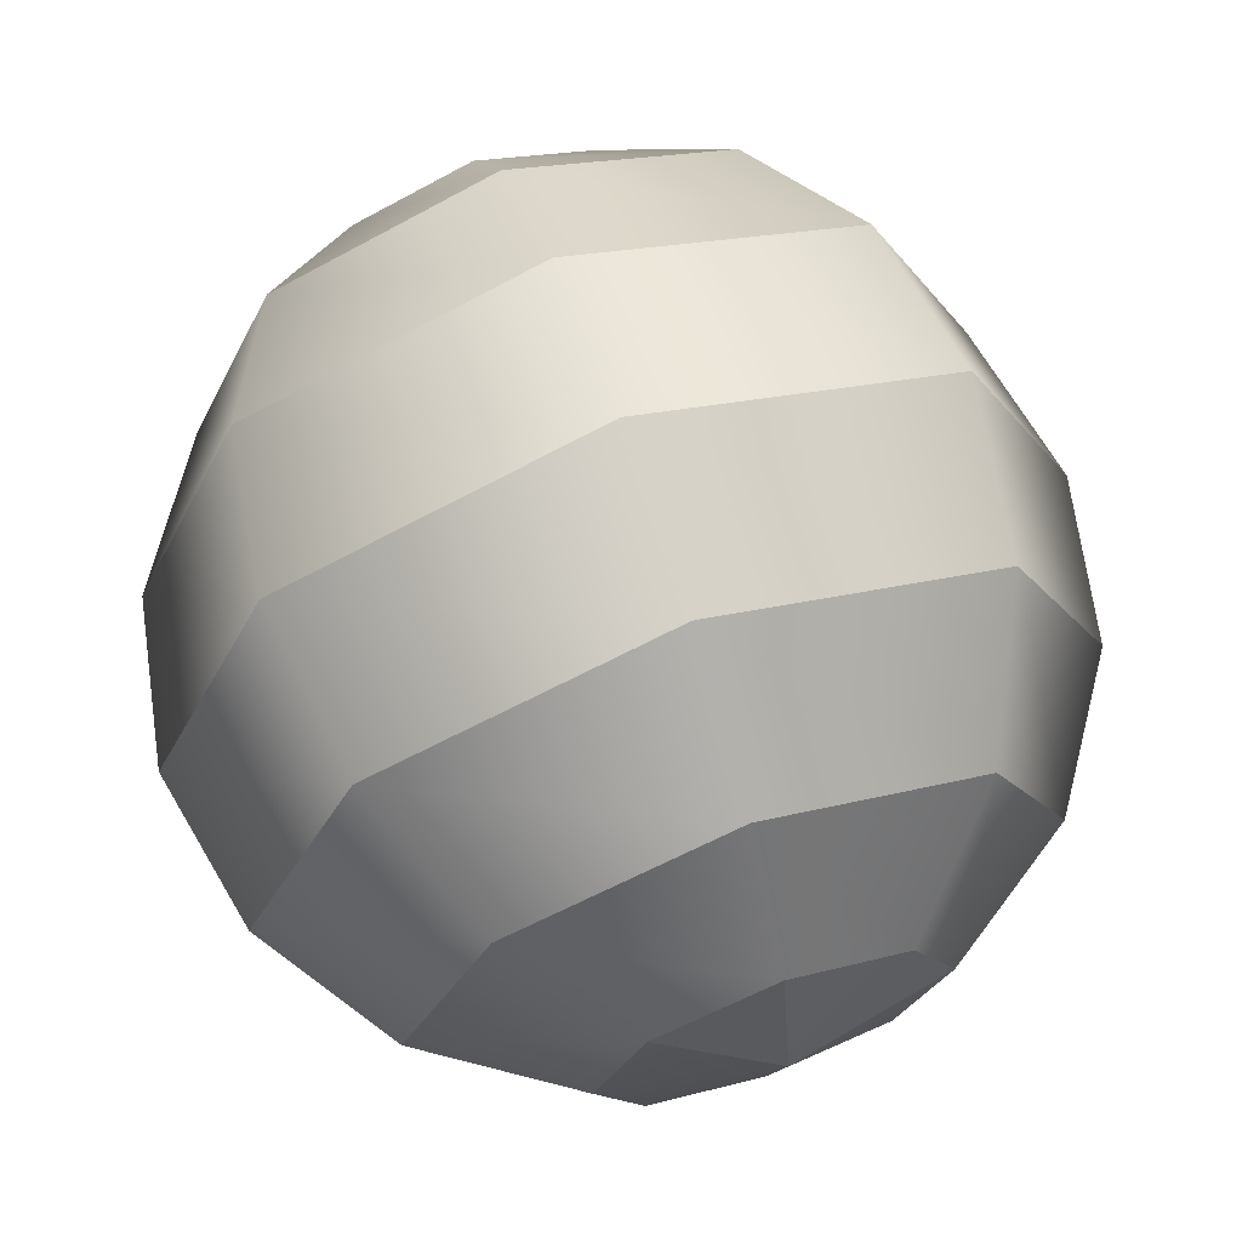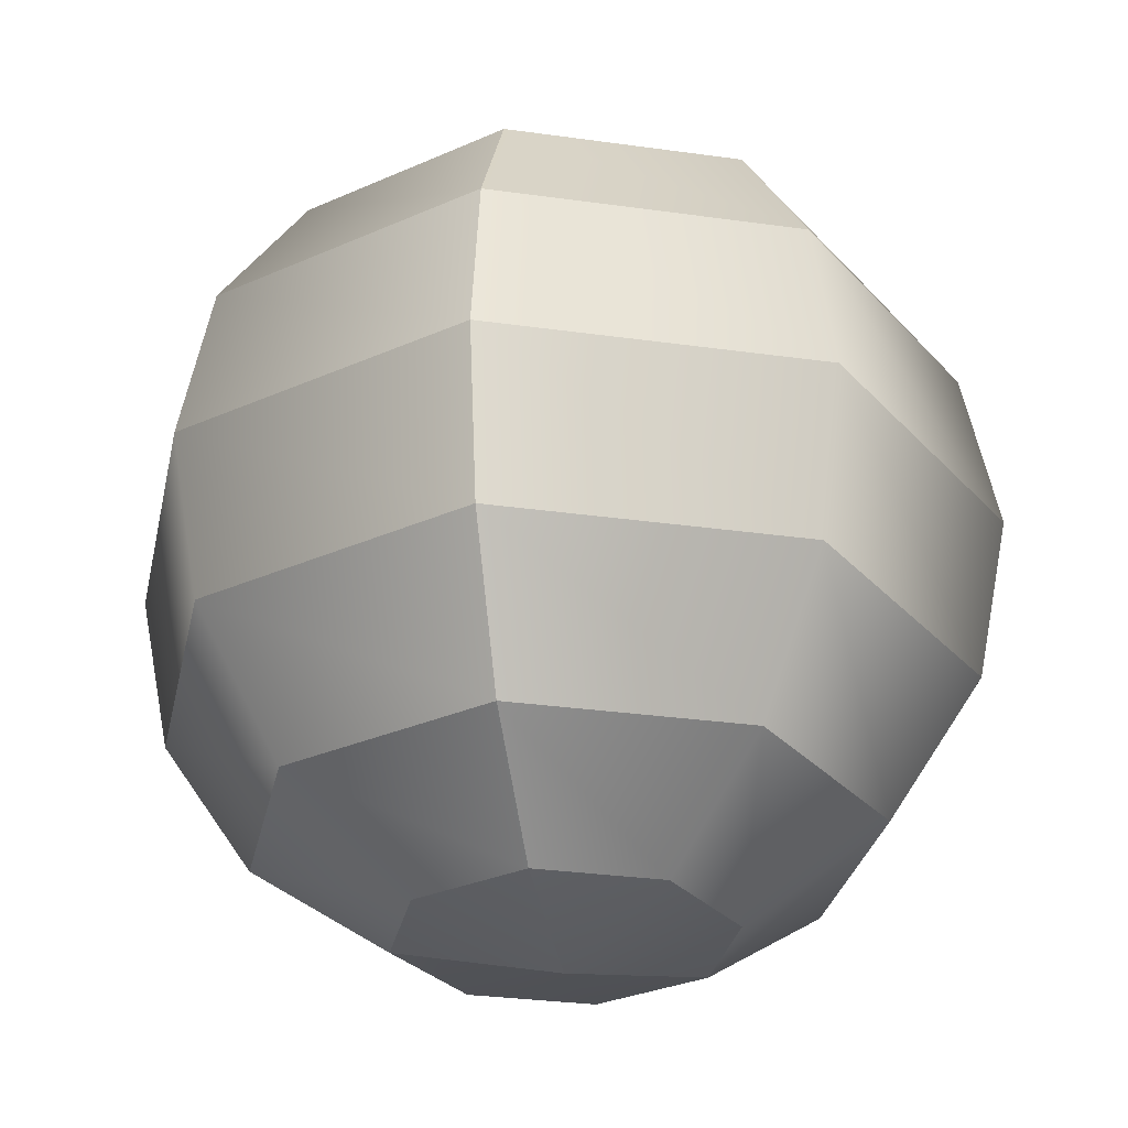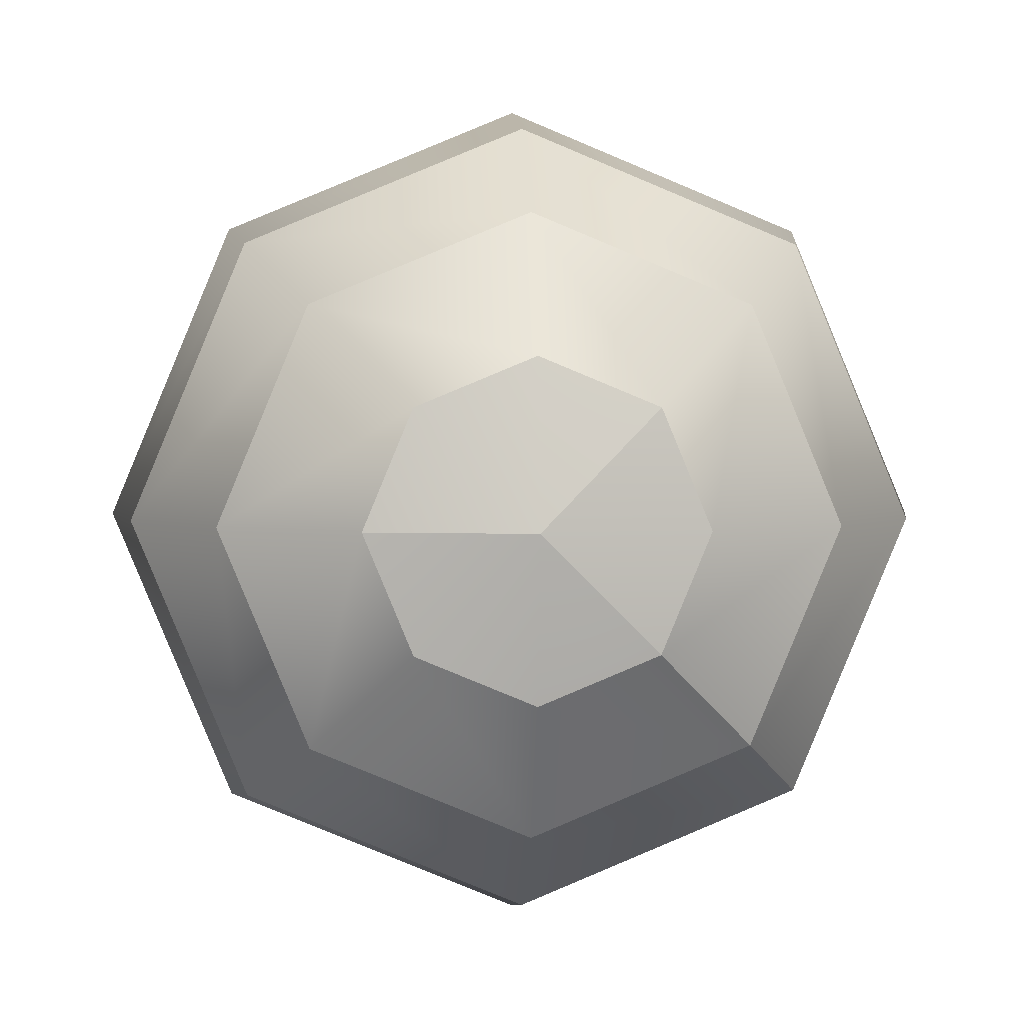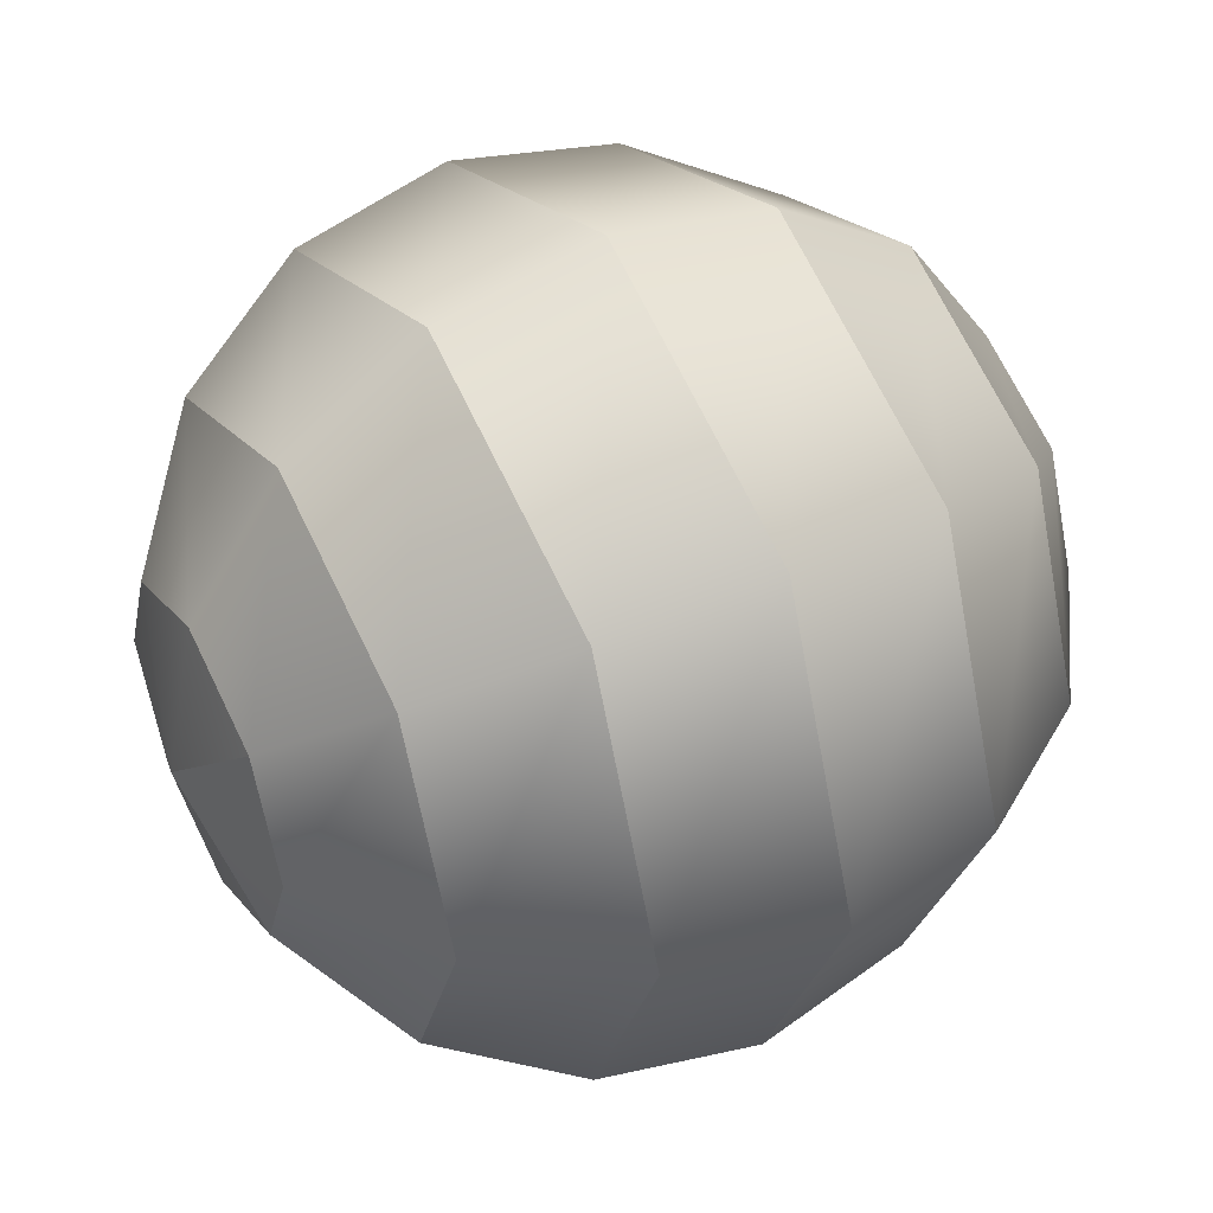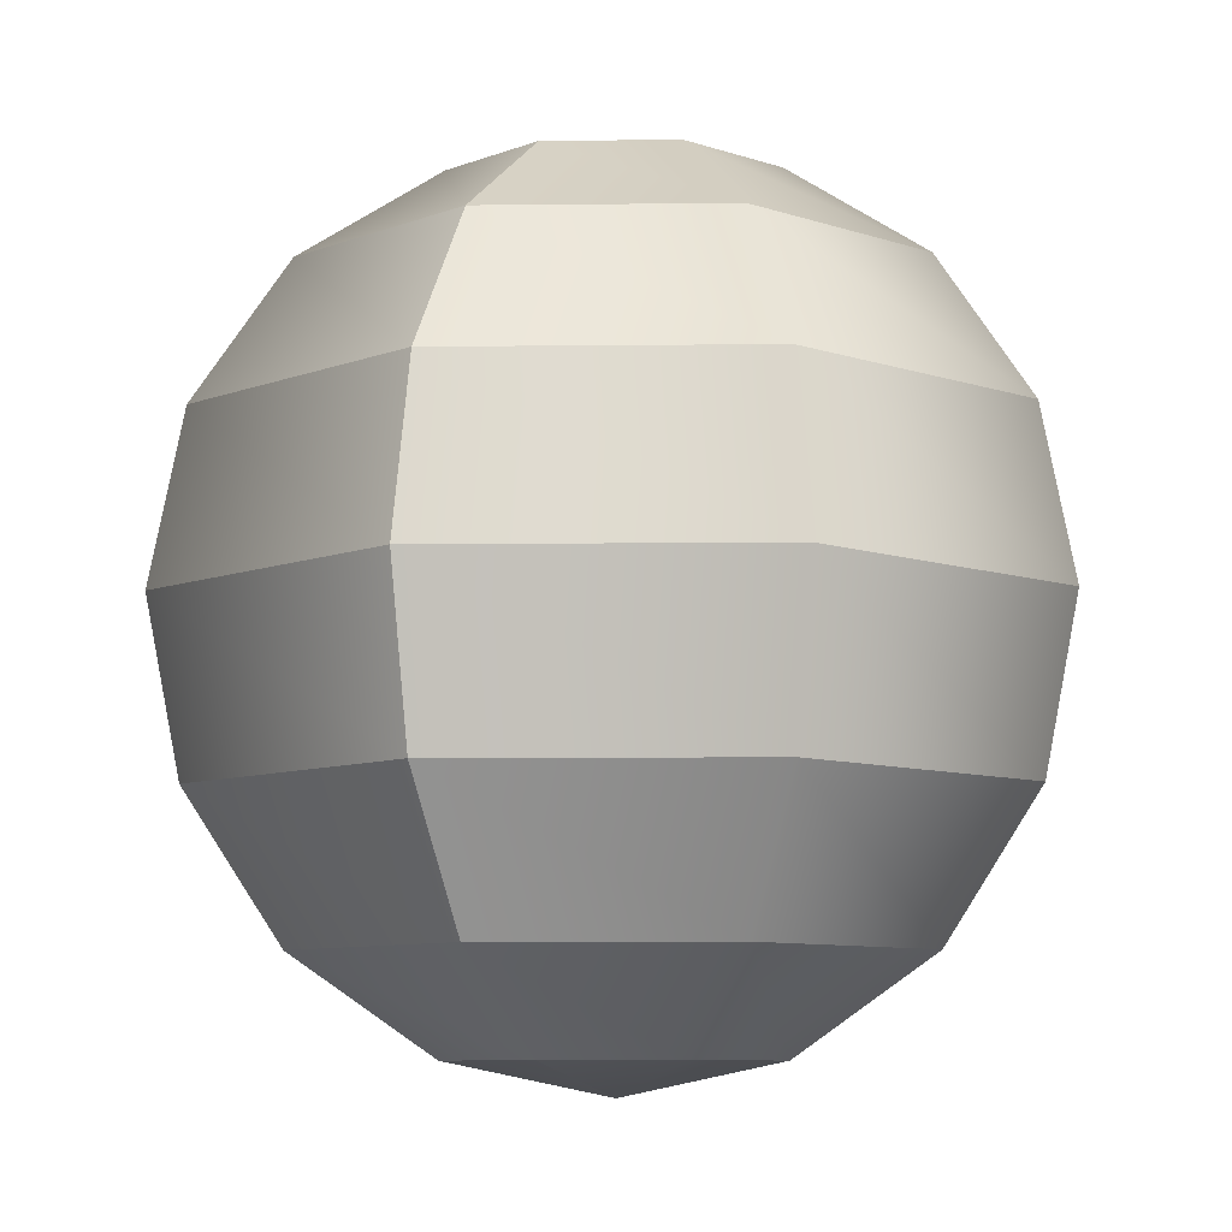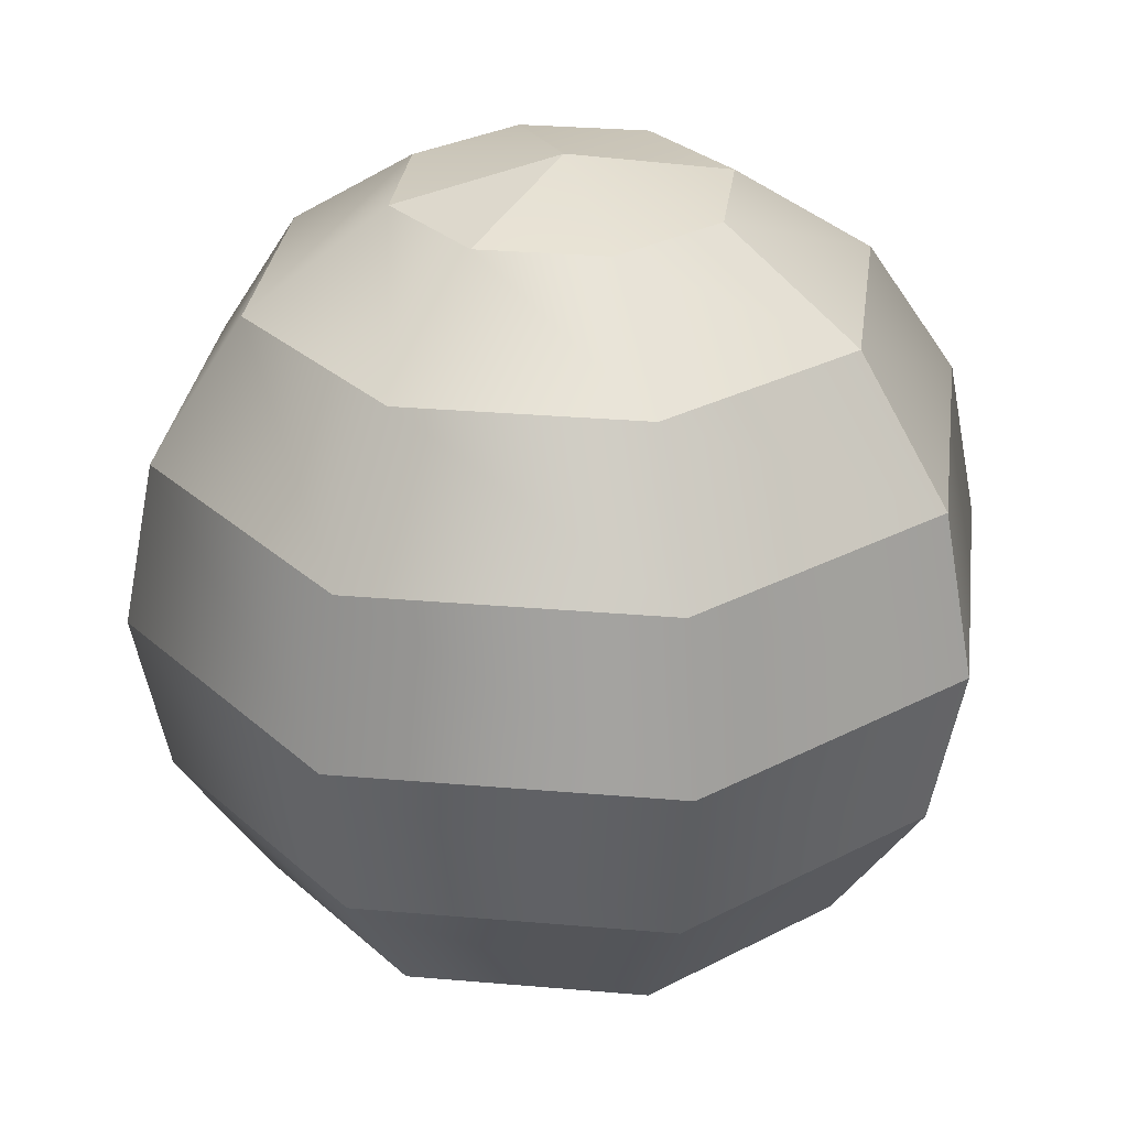
<metadata>
{"format":"obj","ext":"obj","renderer":"f3d","projection":"perspective","resolution":1024,"background":"white","views":[{"elev":68.6,"azim":160.7,"up":"+Z"},{"elev":-29.8,"azim":145.8,"up":"+Y"},{"elev":2.7,"azim":-3.5,"up":"+Z"},{"elev":45.0,"azim":61.7,"up":"+Z"},{"elev":-8.2,"azim":159.2,"up":"+Y"},{"elev":29.5,"azim":74.8,"up":"+Y"}]}
</metadata>
<code>
v 1784 2523 -1784
v 965.5 3297 -965.5
v 0 2523 -2523
v 0 3297 -1365
v -1784 2523 -1784
v -965.5 3297 -965.5
v -2523 2523 0.001573
v -1365 3297 0.001825
v -1784 2523 1784
v -965.5 3297 965.5
v 0 2523 2523
v 0 3297 1365
v 1784 2523 1784
v 965.5 3297 965.5
v 2523 2523 0.001573
v 1365 3297 0.001825
v 1784 2523 -1784
v 965.5 3297 -965.5
v 1784 2523 -1784
v 2331 1365 -2331
v 2523 2523 0.001573
v 3297 1365 0.000444
v 1784 2523 1784
v 2331 1365 2331
v 0 2523 2523
v 0 1365 3297
v -1784 2523 1784
v -2331 1365 2331
v -2523 2523 0.001573
v -3297 1365 0.000444
v -1784 2523 -1784
v -2331 1365 -2331
v 0 2523 -2523
v 0 1365 -3297
v 1784 2523 -1784
v 2331 1365 -2331
v 2331 1365 -2331
v 2523 0.001573 -2523
v 3297 1365 0.000444
v 3568 0 0
v 2331 1365 2331
v 2523 -0.001573 2523
v 0 1365 3297
v 0 -0.001913 3568
v -2331 1365 2331
v -2523 -0.001573 2523
v -3297 1365 0.000444
v -3568 0 0
v -2331 1365 -2331
v -2523 0.001573 -2523
v 0 1365 -3297
v 0 0.001913 -3568
v 2331 1365 -2331
v 2523 0.001573 -2523
v 2331 -1365 -2331
v 2523 0.001573 -2523
v 0 -1365 -3297
v 0 0.001913 -3568
v -2331 -1365 -2331
v -2523 0.001573 -2523
v -3297 -1365 -0.000444
v -3568 0 0
v -2331 -1365 2331
v -2523 -0.001573 2523
v 0 -1365 3297
v 0 -0.001913 3568
v 2331 -1365 2331
v 2523 -0.001573 2523
v 3297 -1365 -0.000444
v 3568 0 0
v 2331 -1365 -2331
v 2523 0.001573 -2523
v 2331 -1365 -2331
v 1784 -2523 -1784
v 3297 -1365 -0.000444
v 2523 -2523 -0.001573
v 2331 -1365 2331
v 1784 -2523 1784
v 0 -1365 3297
v 0 -2523 2523
v -2331 -1365 2331
v -1784 -2523 1784
v -3297 -1365 -0.000444
v -2523 -2523 -0.001573
v -2331 -1365 -2331
v -1784 -2523 -1784
v 0 -1365 -3297
v 0 -2523 -2523
v 2331 -1365 -2331
v 1784 -2523 -1784
v 1784 -2523 -1784
v 965.5 -3297 -965.5
v 2523 -2523 -0.001573
v 1365 -3297 -0.001825
v 1784 -2523 1784
v 965.5 -3297 965.5
v 0 -2523 2523
v 0 -3297 1365
v -1784 -2523 1784
v -965.5 -3297 965.5
v -2523 -2523 -0.001573
v -1365 -3297 -0.001825
v -1784 -2523 -1784
v -965.5 -3297 -965.5
v 0 -2523 -2523
v 0 -3297 -1365
v 1784 -2523 -1784
v 965.5 -3297 -965.5
v 965.5 -3297 -965.5
v 0 -3297 -1365
v 0 -3568 -0.001913
v -965.5 -3297 -965.5
v -1365 -3297 -0.001825
v -1365 -3297 -0.001825
v -965.5 -3297 965.5
v 0 -3568 -0.001913
v 0 -3297 1365
v 965.5 -3297 965.5
v 0 3297 -1365
v 965.5 3297 -965.5
v 0 3568 0.001913
v 1365 3297 0.001825
v 965.5 3297 965.5
v 965.5 -3297 965.5
v 1365 -3297 -0.001825
v 0 -3568 -0.001913
v 965.5 -3297 -965.5
v 0 3297 -1365
v 0 3568 0.001913
v -965.5 3297 -965.5
v -1365 3297 0.001825
v -1365 3297 0.001825
v 0 3568 0.001913
v -965.5 3297 965.5
v 0 3297 1365
v 0 3297 1365
v 0 3568 0.001913
v 965.5 3297 965.5
f 1 2 3
f 2 4 3
f 3 4 5
f 4 6 5
f 5 6 7
f 6 8 7
f 7 8 9
f 8 10 9
f 9 10 11
f 10 12 11
f 11 12 13
f 12 14 13
f 13 14 15
f 14 16 15
f 15 16 17
f 16 18 17
f 19 20 21
f 20 22 21
f 21 22 23
f 22 24 23
f 23 24 25
f 24 26 25
f 25 26 27
f 26 28 27
f 27 28 29
f 28 30 29
f 29 30 31
f 30 32 31
f 31 32 33
f 32 34 33
f 33 34 35
f 34 36 35
f 37 38 39
f 38 40 39
f 39 40 41
f 40 42 41
f 41 42 43
f 42 44 43
f 43 44 45
f 44 46 45
f 45 46 47
f 46 48 47
f 47 48 49
f 48 50 49
f 49 50 51
f 50 52 51
f 51 52 53
f 52 54 53
f 55 56 57
f 56 58 57
f 57 58 59
f 58 60 59
f 59 60 61
f 60 62 61
f 61 62 63
f 62 64 63
f 63 64 65
f 64 66 65
f 65 66 67
f 66 68 67
f 67 68 69
f 68 70 69
f 69 70 71
f 70 72 71
f 73 74 75
f 74 76 75
f 75 76 77
f 76 78 77
f 77 78 79
f 78 80 79
f 79 80 81
f 80 82 81
f 81 82 83
f 82 84 83
f 83 84 85
f 84 86 85
f 85 86 87
f 86 88 87
f 87 88 89
f 88 90 89
f 91 92 93
f 92 94 93
f 93 94 95
f 94 96 95
f 95 96 97
f 96 98 97
f 97 98 99
f 98 100 99
f 99 100 101
f 100 102 101
f 101 102 103
f 102 104 103
f 103 104 105
f 104 106 105
f 105 106 107
f 106 108 107
f 109 110 111
f 110 112 111
f 111 112 113
f 114 115 116
f 115 117 116
f 116 117 118
f 119 120 121
f 120 122 121
f 121 122 123
f 124 125 126
f 125 127 126
f 128 129 130
f 129 131 130
f 132 133 134
f 133 135 134
f 136 137 138

</code>
